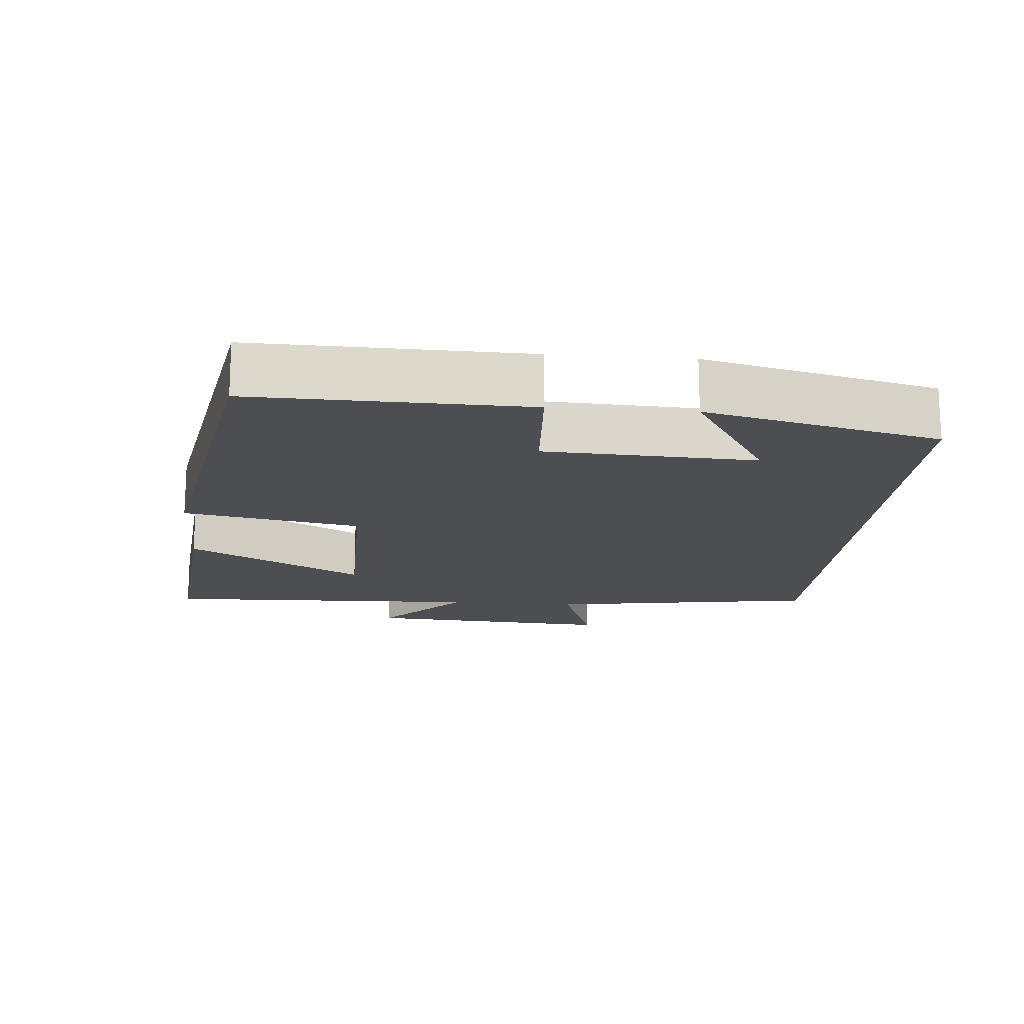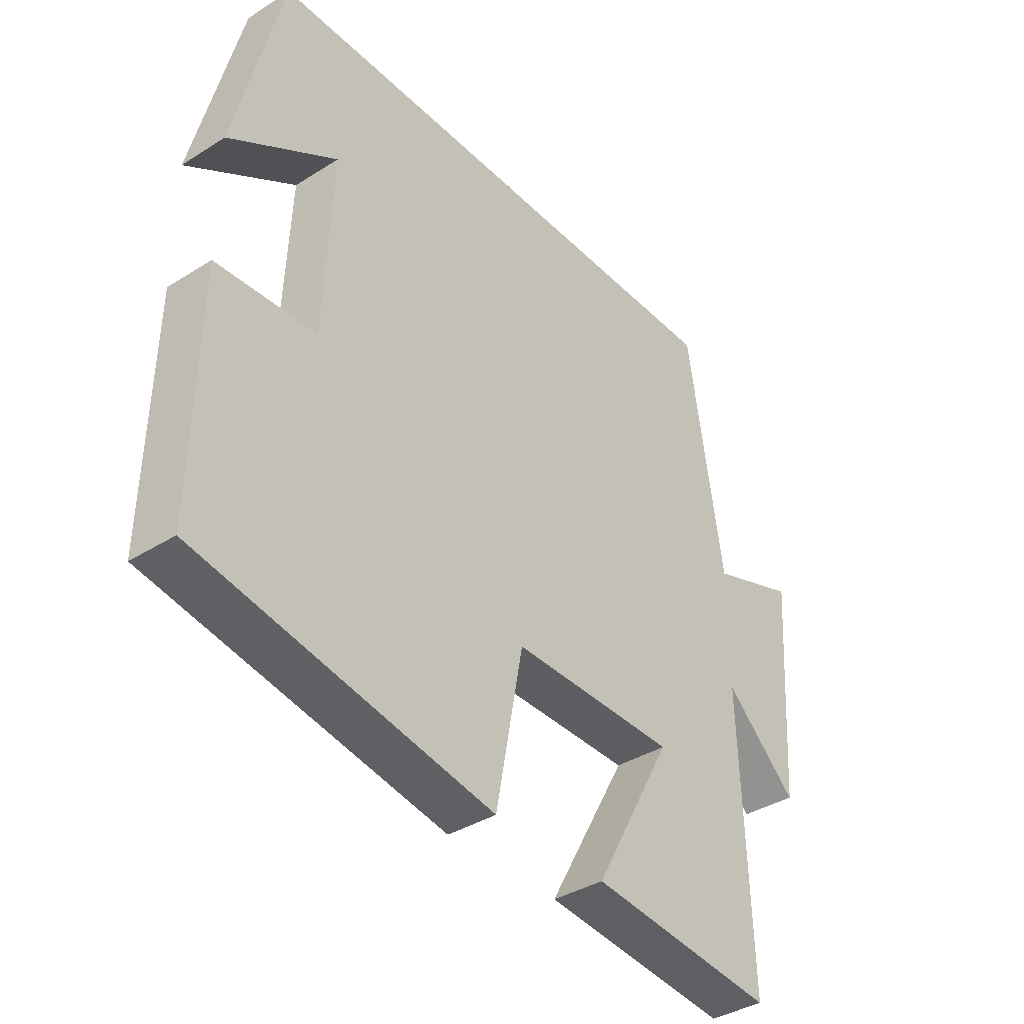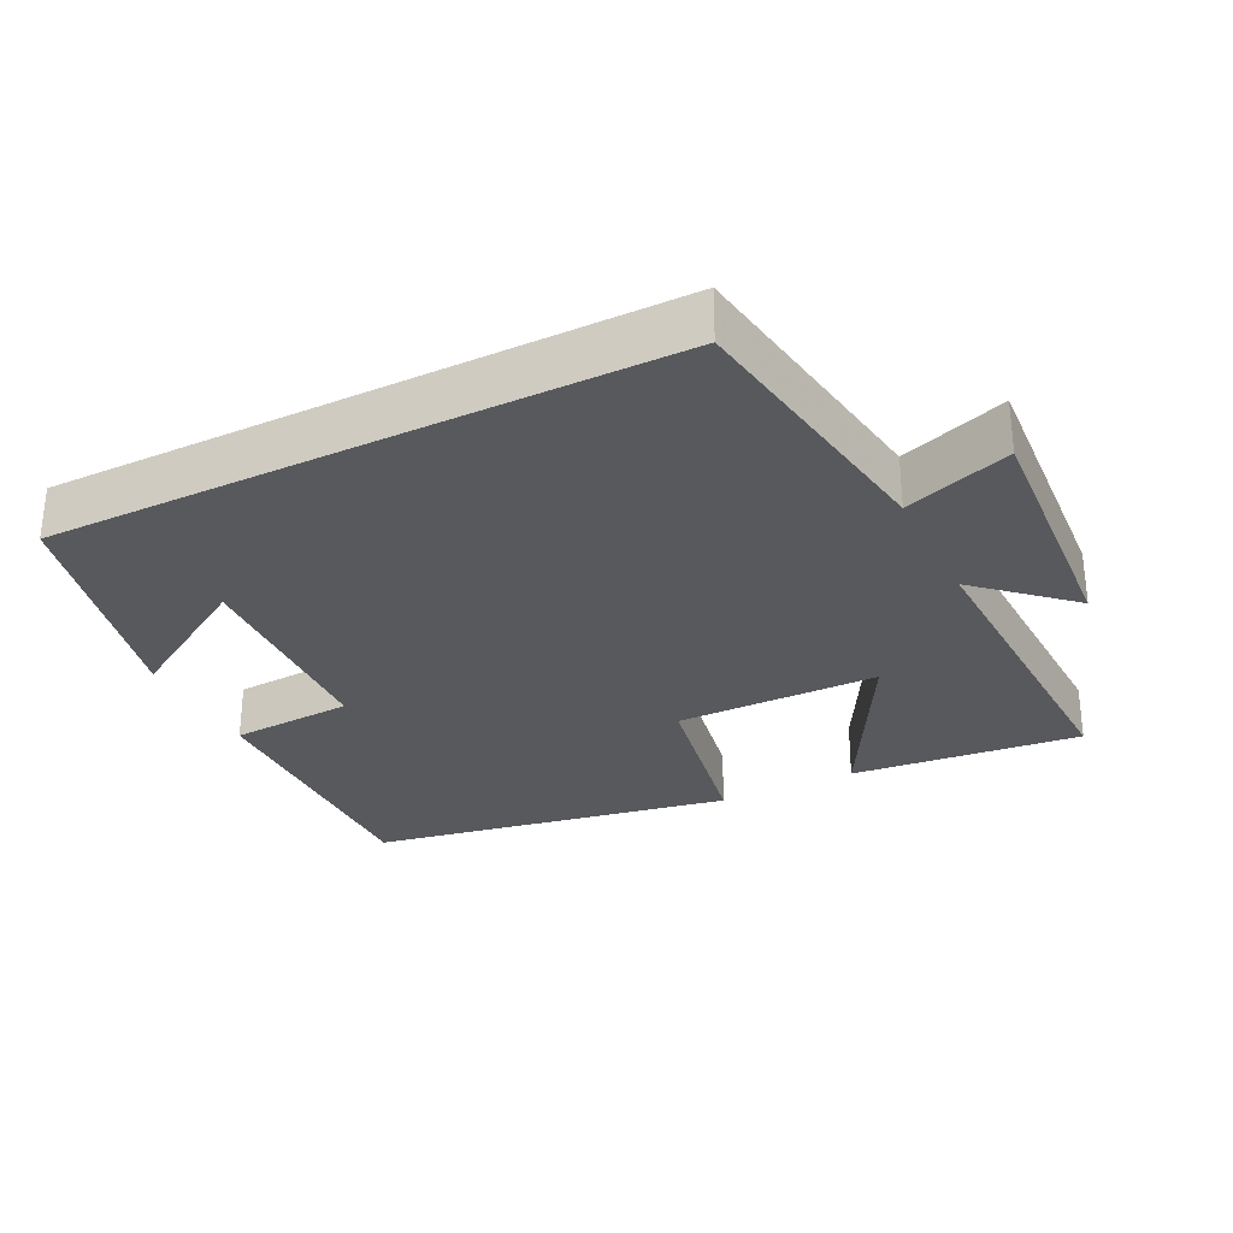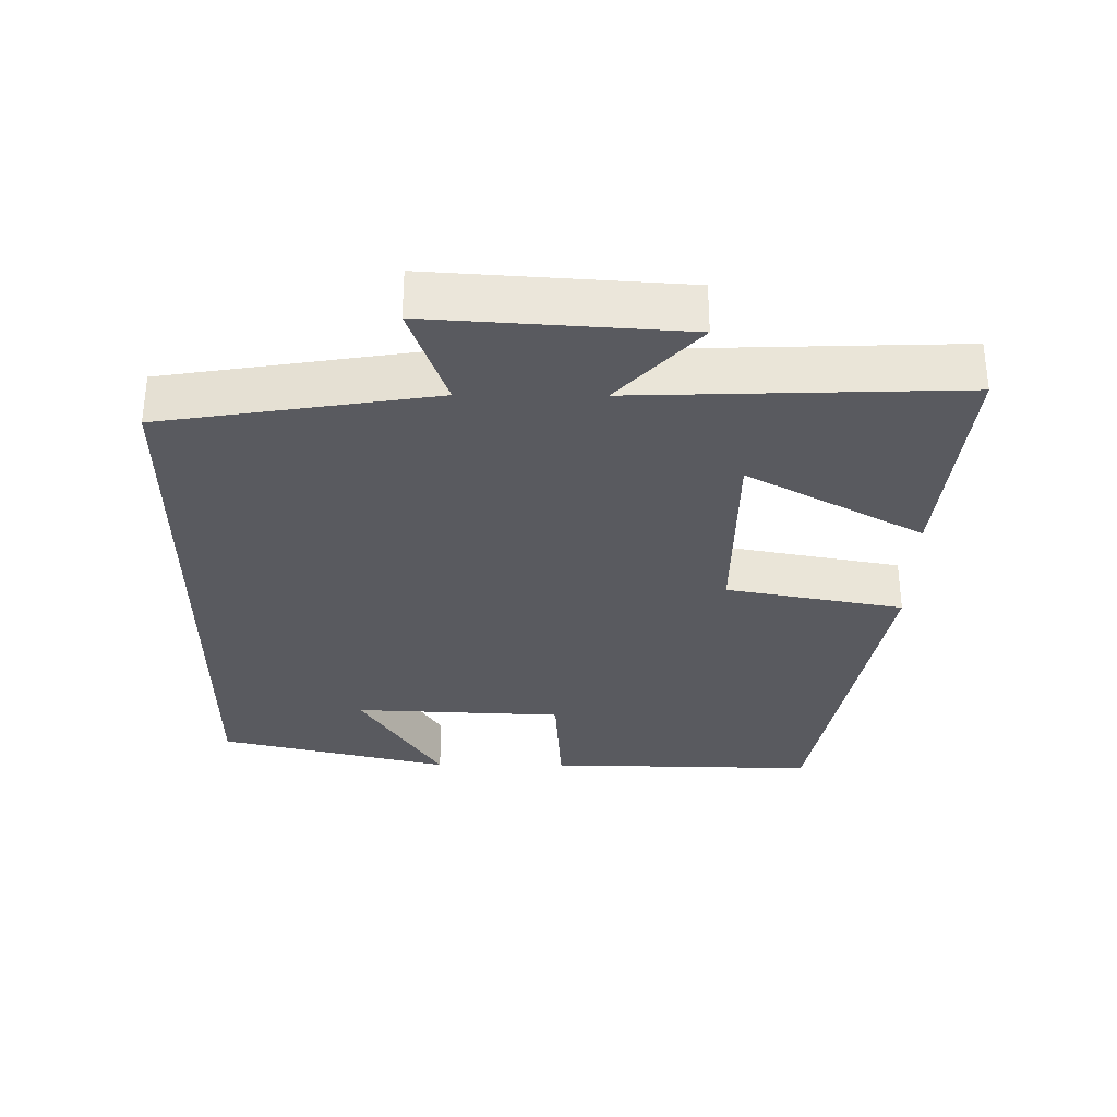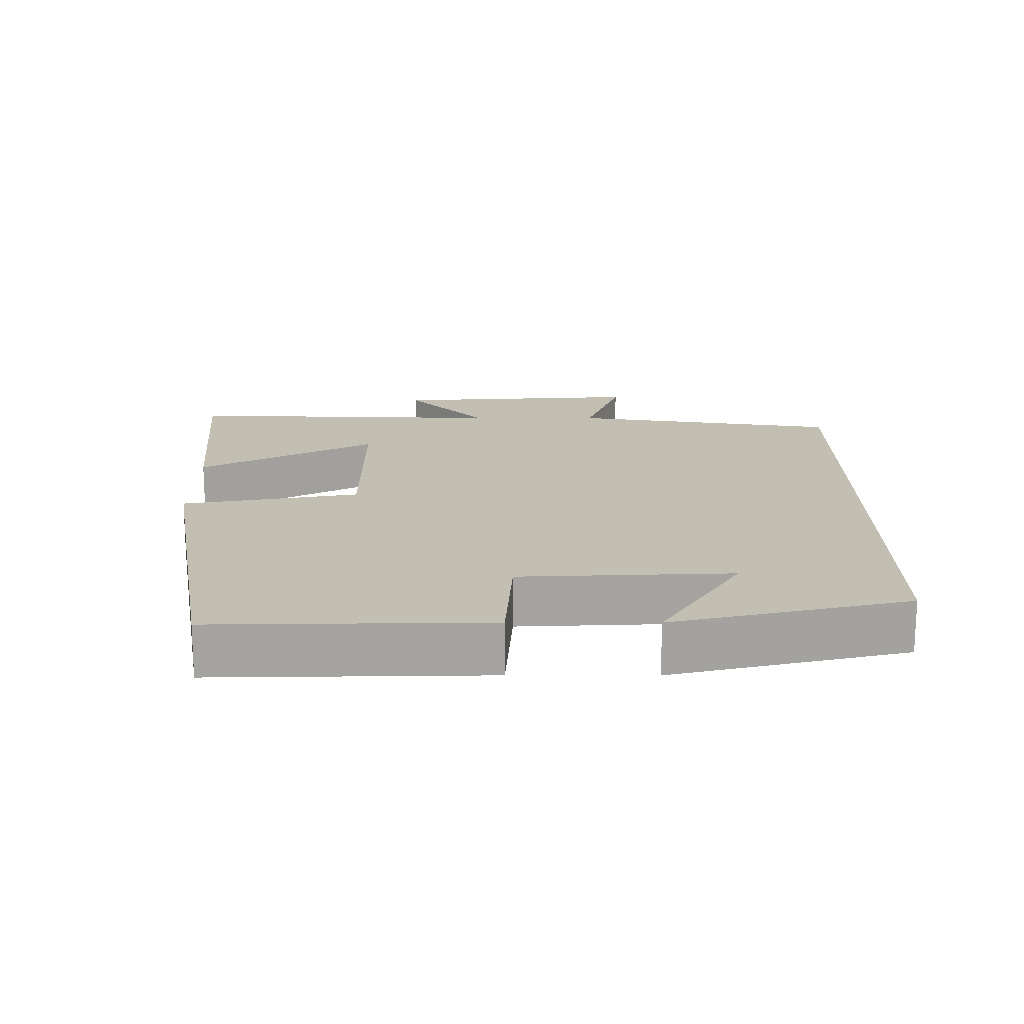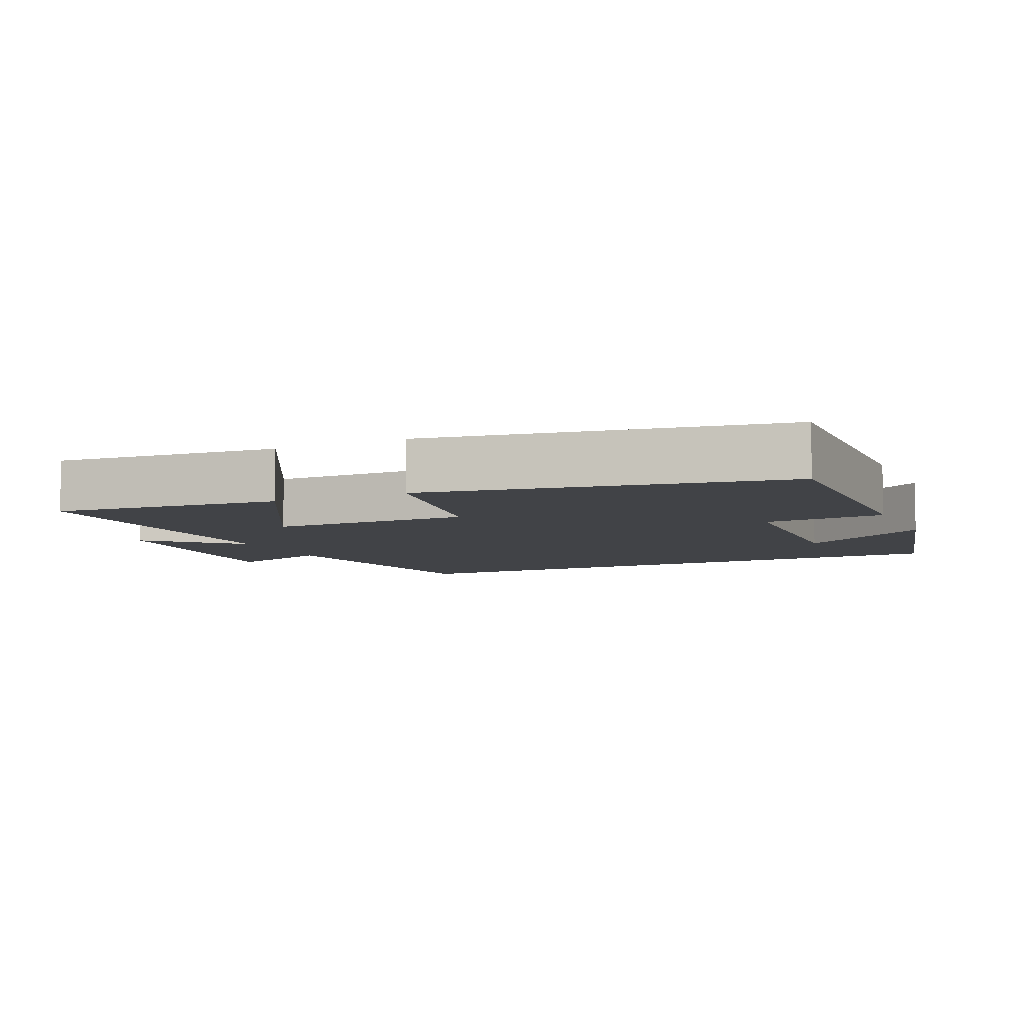
<metadata>
{"format":"obj","ext":"obj","renderer":"f3d","projection":"perspective","resolution":1024,"background":"white","views":[{"elev":-16.6,"azim":-94.8,"up":"+Y"},{"elev":-37.6,"azim":-51.1,"up":"+Z"},{"elev":-29.7,"azim":26.5,"up":"+Y"},{"elev":-31.9,"azim":89.6,"up":"+Y"},{"elev":17.3,"azim":-89.9,"up":"+Y"},{"elev":-7.2,"azim":-155.5,"up":"+Y"}]}
</metadata>
<code>
v 0.515 0.07 -0.532
v 0.193 0.07 -0.5
v 0.33 0.07 -0.251
v 0.046 0.07 -0.249
v -0.001 0.07 -0.5
v -0.508 0.07 -0.409
v -0.5 0.07 -0.024
v -0.328 0.07 -0.014
v -0.314 0.07 0.284
v -0.5 0.07 0.17
v -0.42 0.07 0.5
v 0.44 0.07 0.5
v 0.5 0.07 0.116
v 0.649 0.07 0.168
v 0.625 0.07 -0.188
v 0.5 0.07 -0.074
v 0.515 0 -0.532
v 0.193 0 -0.5
v 0.33 0 -0.251
v 0.046 0 -0.249
v -0.001 0 -0.5
v -0.508 0 -0.409
v -0.5 0 -0.024
v -0.328 0 -0.014
v -0.314 0 0.284
v -0.5 0 0.17
v -0.42 0 0.5
v 0.44 0 0.5
v 0.5 0 0.116
v 0.649 0 0.168
v 0.625 0 -0.188
v 0.5 0 -0.074
f 13 14 15 16
f 11 12 13 16
f 9 10 11
f 9 11 16
f 8 9 16
f 4 5 6 7
f 3 4 7 8
f 16 1 2 3
f 3 8 16
f 32 31 30 29
f 32 29 28 27
f 27 26 25
f 32 27 25
f 32 25 24
f 23 22 21 20
f 24 23 20 19
f 19 18 17 32
f 32 24 19
f 1 17 18 2
f 2 18 19 3
f 3 19 20 4
f 4 20 21 5
f 5 21 22 6
f 6 22 23 7
f 7 23 24 8
f 8 24 25 9
f 9 25 26 10
f 10 26 27 11
f 11 27 28 12
f 12 28 29 13
f 13 29 30 14
f 14 30 31 15
f 15 31 32 16
f 16 32 17 1

</code>
